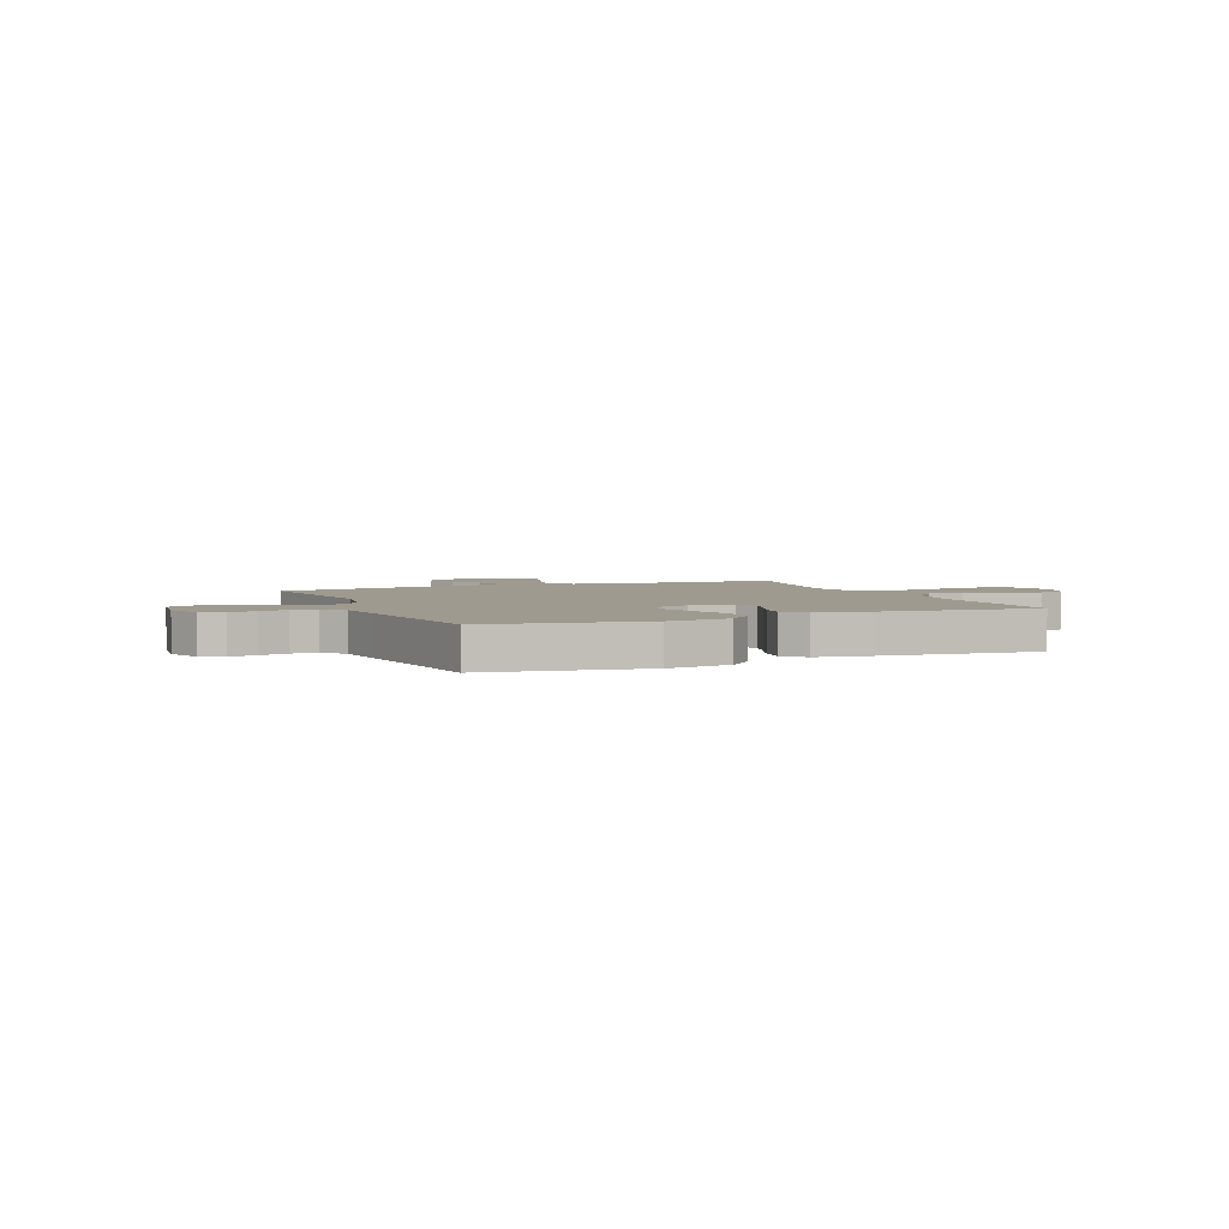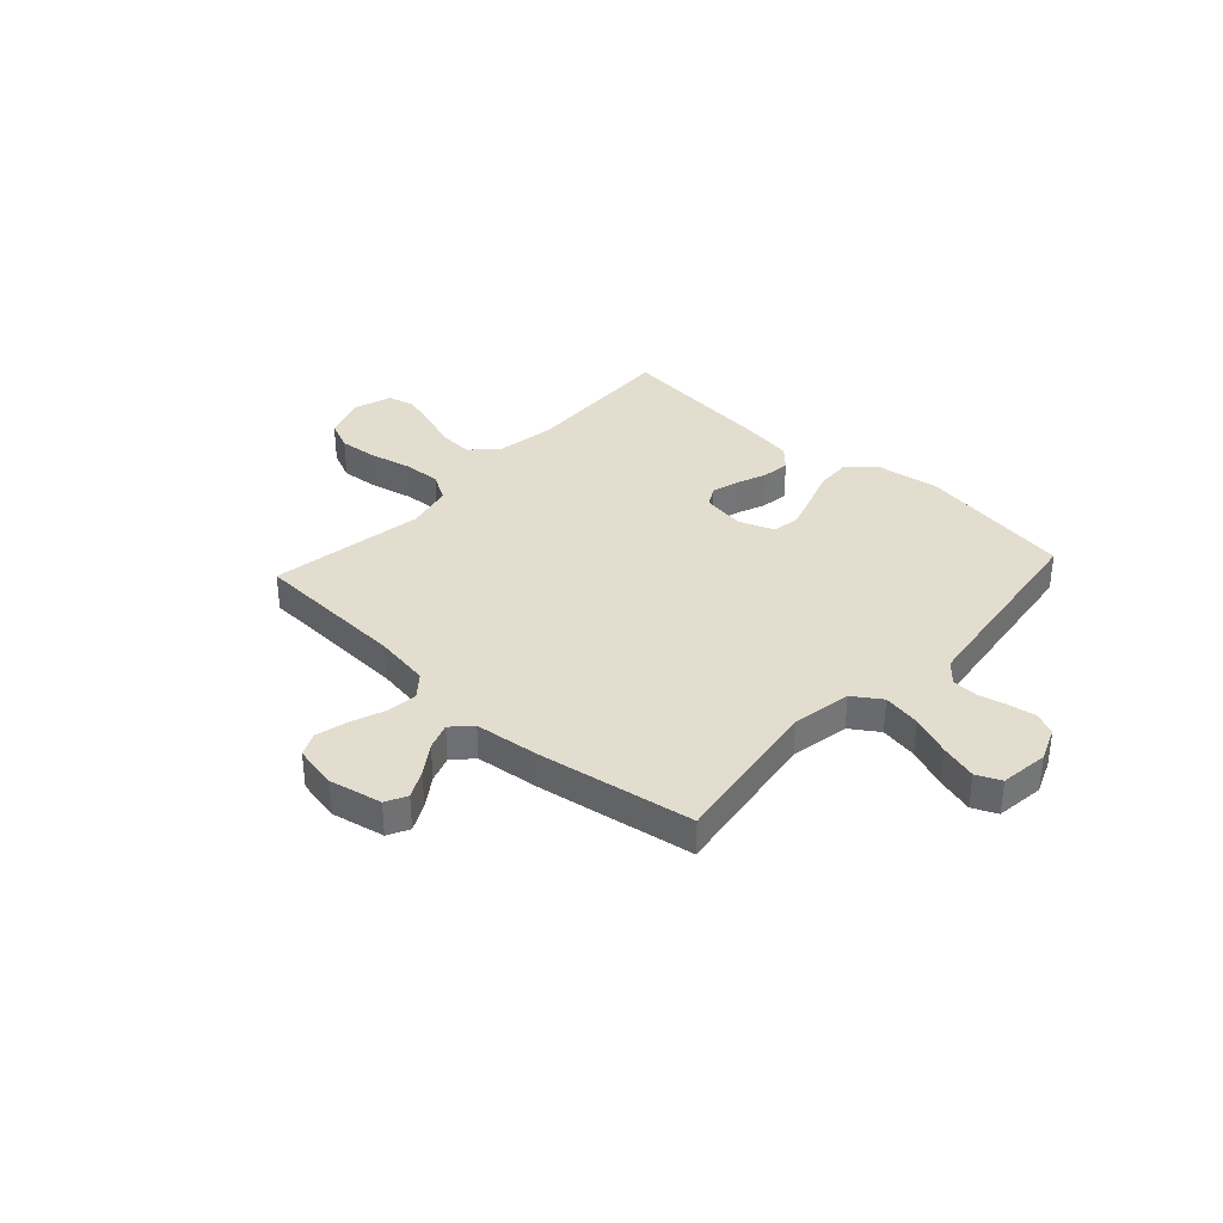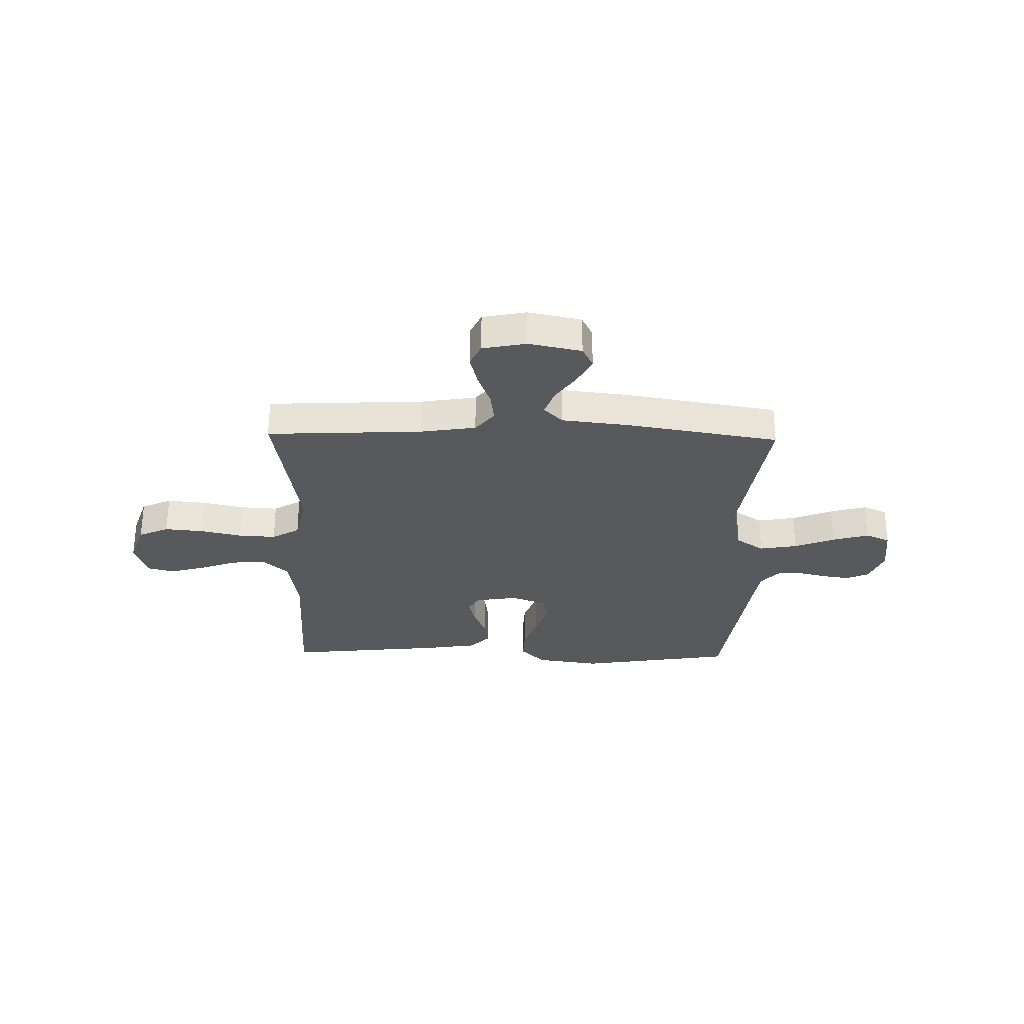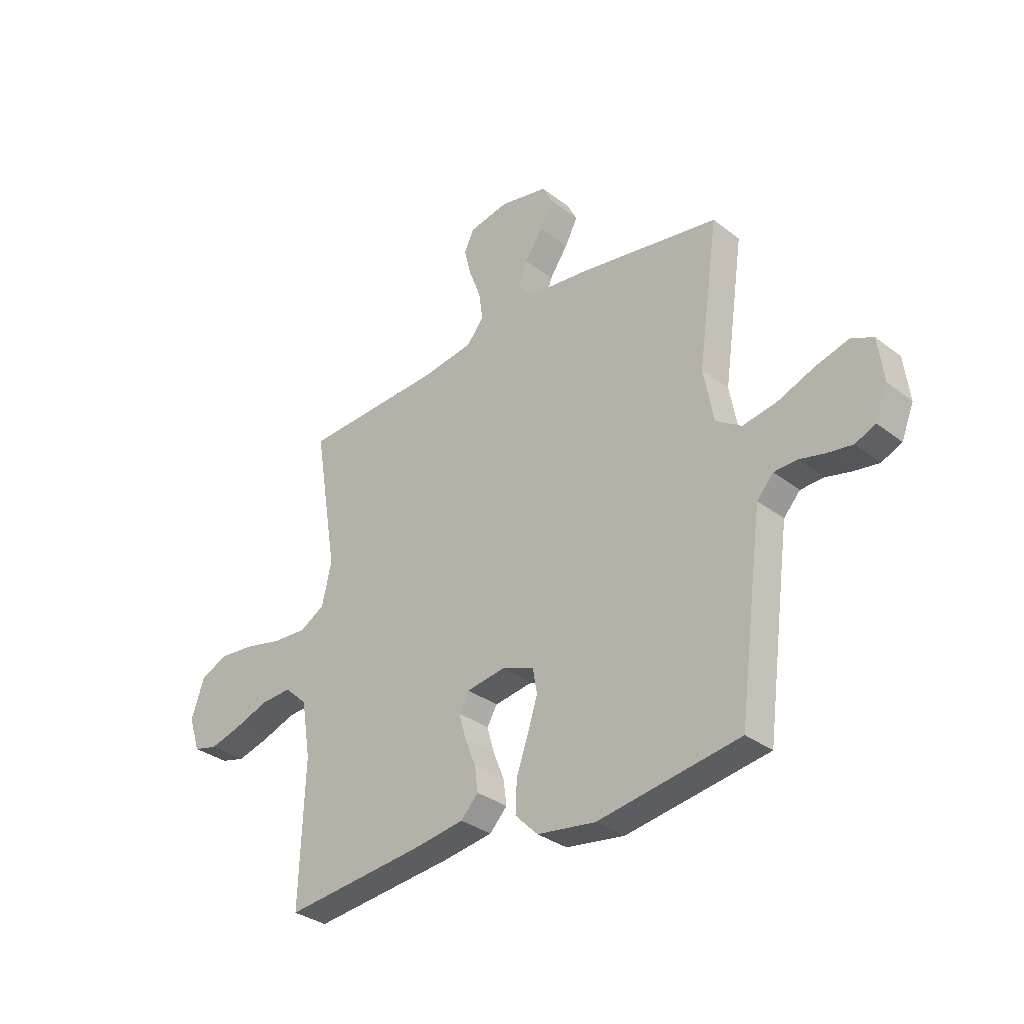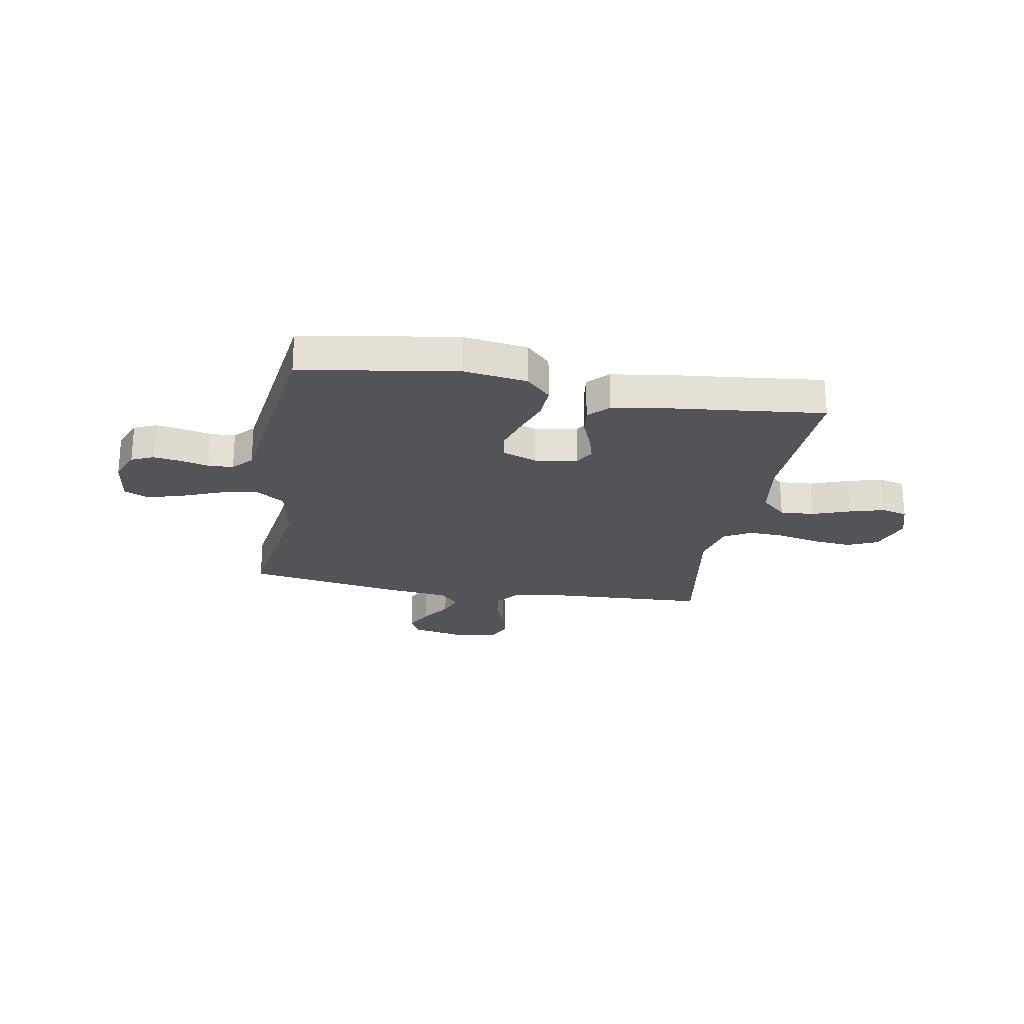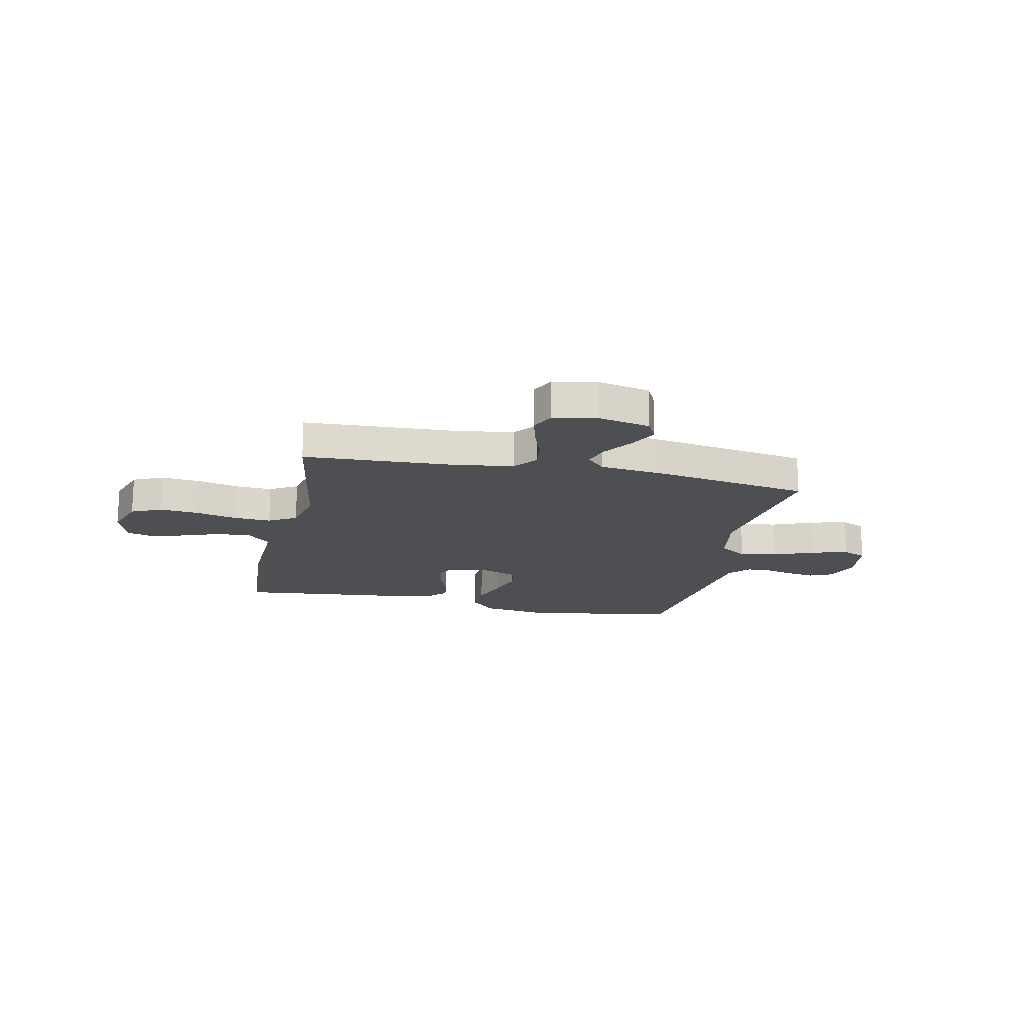
<metadata>
{"format":"obj","ext":"obj","renderer":"f3d","projection":"perspective","resolution":1024,"background":"white","views":[{"elev":3.6,"azim":157.0,"up":"+Y"},{"elev":35.6,"azim":42.4,"up":"+Y"},{"elev":-29.5,"azim":-1.3,"up":"+Y"},{"elev":-32.5,"azim":43.1,"up":"+Z"},{"elev":-23.6,"azim":170.0,"up":"+Y"},{"elev":-17.7,"azim":-12.1,"up":"+Y"}]}
</metadata>
<code>
v 0.5 0.07 0.5
v 0.457 0.07 0.2
v 0.478 0.07 0.086
v 0.532 0.07 0.05
v 0.605 0.07 0.063
v 0.683 0.07 0.094
v 0.753 0.07 0.114
v 0.8 0.07 0.093
v 0.812 0.07 0
v 0.786 0.07 -0.065
v 0.743 0.07 -0.084
v 0.69 0.07 -0.076
v 0.636 0.07 -0.063
v 0.587 0.07 -0.065
v 0.552 0.07 -0.104
v 0.539 0.07 -0.2
v 0.5 0.07 -0.5
v 0.2 0.07 -0.548
v 0.076 0.07 -0.53
v 0.028 0.07 -0.482
v 0.031 0.07 -0.416
v 0.056 0.07 -0.344
v 0.077 0.07 -0.276
v 0.068 0.07 -0.224
v 0 0.07 -0.199
v -0.082 0.07 -0.212
v -0.103 0.07 -0.249
v -0.088 0.07 -0.302
v -0.065 0.07 -0.36
v -0.058 0.07 -0.413
v -0.095 0.07 -0.452
v -0.2 0.07 -0.468
v -0.5 0.07 -0.5
v -0.489 0.07 -0.2
v -0.508 0.07 -0.081
v -0.556 0.07 -0.037
v -0.622 0.07 -0.041
v -0.694 0.07 -0.067
v -0.762 0.07 -0.086
v -0.813 0.07 -0.073
v -0.837 0.07 0
v -0.809 0.07 0.082
v -0.751 0.07 0.108
v -0.676 0.07 0.101
v -0.596 0.07 0.083
v -0.524 0.07 0.079
v -0.471 0.07 0.11
v -0.451 0.07 0.2
v -0.5 0.07 0.5
v -0.2 0.07 0.515
v -0.093 0.07 0.532
v -0.057 0.07 0.576
v -0.065 0.07 0.636
v -0.09 0.07 0.702
v -0.105 0.07 0.762
v -0.084 0.07 0.806
v 0 0.07 0.823
v 0.102 0.07 0.802
v 0.123 0.07 0.761
v 0.096 0.07 0.708
v 0.057 0.07 0.651
v 0.039 0.07 0.6
v 0.075 0.07 0.563
v 0.2 0.07 0.549
v 0.5 0 0.5
v 0.457 0 0.2
v 0.478 0 0.086
v 0.532 0 0.05
v 0.605 0 0.063
v 0.683 0 0.094
v 0.753 0 0.114
v 0.8 0 0.093
v 0.812 0 0
v 0.786 0 -0.065
v 0.743 0 -0.084
v 0.69 0 -0.076
v 0.636 0 -0.063
v 0.587 0 -0.065
v 0.552 0 -0.104
v 0.539 0 -0.2
v 0.5 0 -0.5
v 0.2 0 -0.548
v 0.076 0 -0.53
v 0.028 0 -0.482
v 0.031 0 -0.416
v 0.056 0 -0.344
v 0.077 0 -0.276
v 0.068 0 -0.224
v 0 0 -0.199
v -0.082 0 -0.212
v -0.103 0 -0.249
v -0.088 0 -0.302
v -0.065 0 -0.36
v -0.058 0 -0.413
v -0.095 0 -0.452
v -0.2 0 -0.468
v -0.5 0 -0.5
v -0.489 0 -0.2
v -0.508 0 -0.081
v -0.556 0 -0.037
v -0.622 0 -0.041
v -0.694 0 -0.067
v -0.762 0 -0.086
v -0.813 0 -0.073
v -0.837 0 0
v -0.809 0 0.082
v -0.751 0 0.108
v -0.676 0 0.101
v -0.596 0 0.083
v -0.524 0 0.079
v -0.471 0 0.11
v -0.451 0 0.2
v -0.5 0 0.5
v -0.2 0 0.515
v -0.093 0 0.532
v -0.057 0 0.576
v -0.065 0 0.636
v -0.09 0 0.702
v -0.105 0 0.762
v -0.084 0 0.806
v 0 0 0.823
v 0.102 0 0.802
v 0.123 0 0.761
v 0.096 0 0.708
v 0.057 0 0.651
v 0.039 0 0.6
v 0.075 0 0.563
v 0.2 0 0.549
f 63 64 1 2
f 59 60 61
f 58 59 61
f 57 58 61
f 56 57 61
f 55 56 61
f 54 55 61
f 53 54 61
f 52 53 61 62
f 51 52 62 63
f 48 49 50
f 47 48 50 51
f 43 44 45
f 42 43 45
f 41 42 45
f 40 41 45
f 39 40 45
f 38 39 45
f 37 38 45
f 36 37 45 46
f 35 36 46 47
f 32 33 34
f 31 32 34
f 30 31 34
f 29 30 34
f 28 29 34
f 34 35 47
f 28 34 47
f 27 28 47
f 20 21 22
f 19 20 22
f 18 19 22
f 17 18 22
f 16 17 22
f 15 16 22 23
f 14 15 23 24
f 11 12 13
f 10 11 13
f 9 10 13
f 8 9 13
f 7 8 13
f 6 7 13
f 5 6 13
f 4 5 13 14
f 14 24 25
f 4 14 25
f 3 4 25
f 47 51 63
f 27 47 63
f 26 27 63
f 25 26 63
f 3 25 63
f 2 3 63
f 66 65 128 127
f 125 124 123
f 125 123 122
f 125 122 121
f 125 121 120
f 125 120 119
f 125 119 118
f 125 118 117
f 126 125 117 116
f 127 126 116 115
f 114 113 112
f 115 114 112 111
f 109 108 107
f 109 107 106
f 109 106 105
f 109 105 104
f 109 104 103
f 109 103 102
f 109 102 101
f 110 109 101 100
f 111 110 100 99
f 98 97 96
f 98 96 95
f 98 95 94
f 98 94 93
f 98 93 92
f 111 99 98
f 111 98 92
f 111 92 91
f 86 85 84
f 86 84 83
f 86 83 82
f 86 82 81
f 86 81 80
f 87 86 80 79
f 88 87 79 78
f 77 76 75
f 77 75 74
f 77 74 73
f 77 73 72
f 77 72 71
f 77 71 70
f 77 70 69
f 78 77 69 68
f 89 88 78
f 89 78 68
f 89 68 67
f 127 115 111
f 127 111 91
f 127 91 90
f 127 90 89
f 127 89 67
f 127 67 66
f 1 65 66 2
f 2 66 67 3
f 3 67 68 4
f 4 68 69 5
f 5 69 70 6
f 6 70 71 7
f 7 71 72 8
f 8 72 73 9
f 9 73 74 10
f 10 74 75 11
f 11 75 76 12
f 12 76 77 13
f 13 77 78 14
f 14 78 79 15
f 15 79 80 16
f 16 80 81 17
f 17 81 82 18
f 18 82 83 19
f 19 83 84 20
f 20 84 85 21
f 21 85 86 22
f 22 86 87 23
f 23 87 88 24
f 24 88 89 25
f 25 89 90 26
f 26 90 91 27
f 27 91 92 28
f 28 92 93 29
f 29 93 94 30
f 30 94 95 31
f 31 95 96 32
f 32 96 97 33
f 33 97 98 34
f 34 98 99 35
f 35 99 100 36
f 36 100 101 37
f 37 101 102 38
f 38 102 103 39
f 39 103 104 40
f 40 104 105 41
f 41 105 106 42
f 42 106 107 43
f 43 107 108 44
f 44 108 109 45
f 45 109 110 46
f 46 110 111 47
f 47 111 112 48
f 48 112 113 49
f 49 113 114 50
f 50 114 115 51
f 51 115 116 52
f 52 116 117 53
f 53 117 118 54
f 54 118 119 55
f 55 119 120 56
f 56 120 121 57
f 57 121 122 58
f 58 122 123 59
f 59 123 124 60
f 60 124 125 61
f 61 125 126 62
f 62 126 127 63
f 63 127 128 64
f 64 128 65 1

</code>
